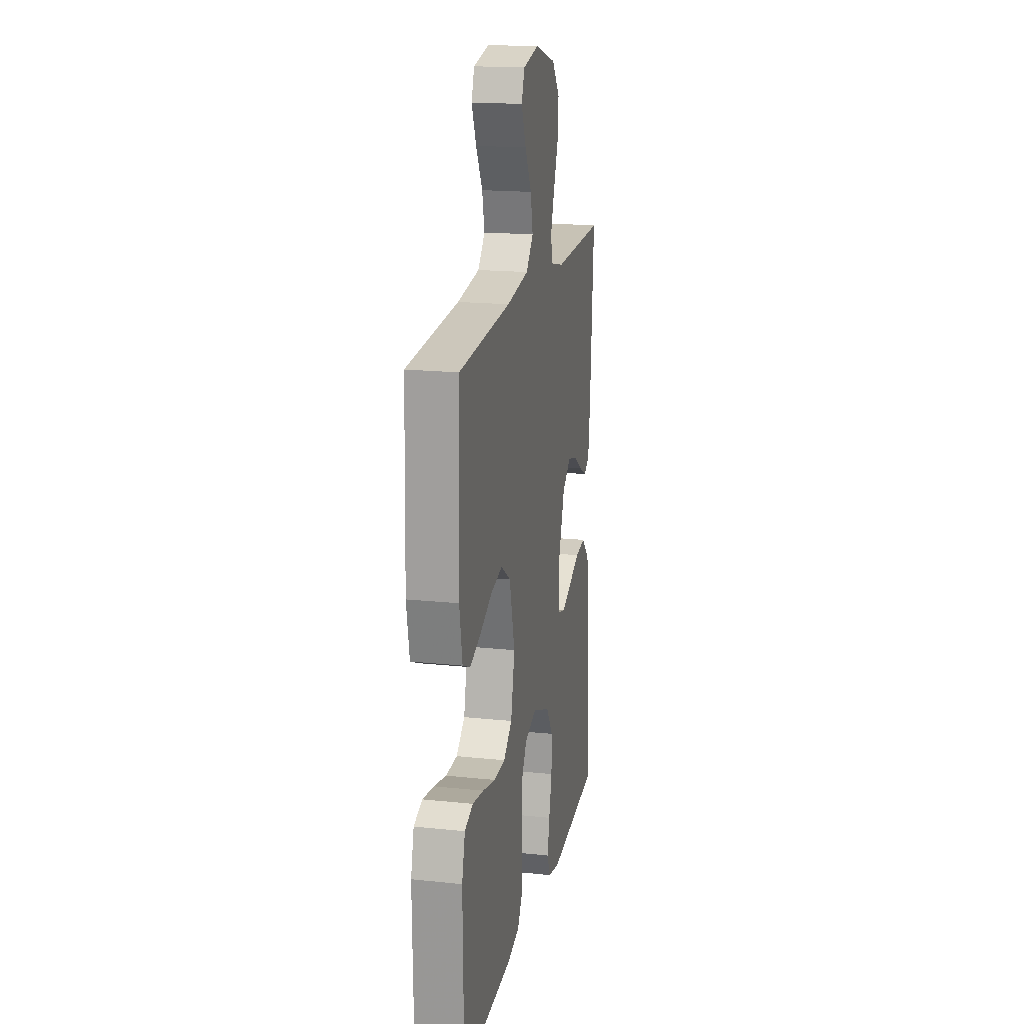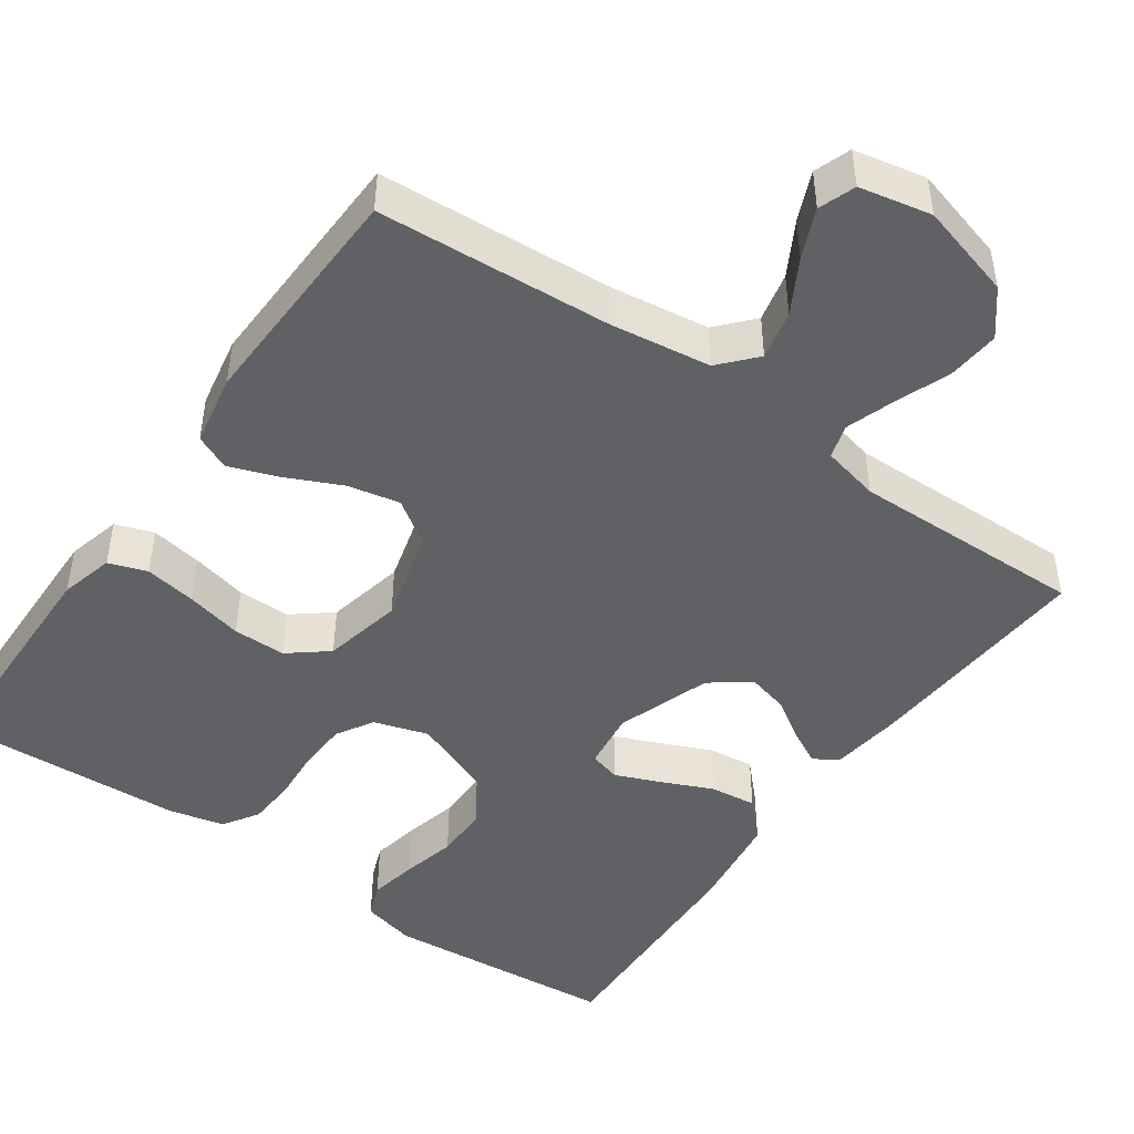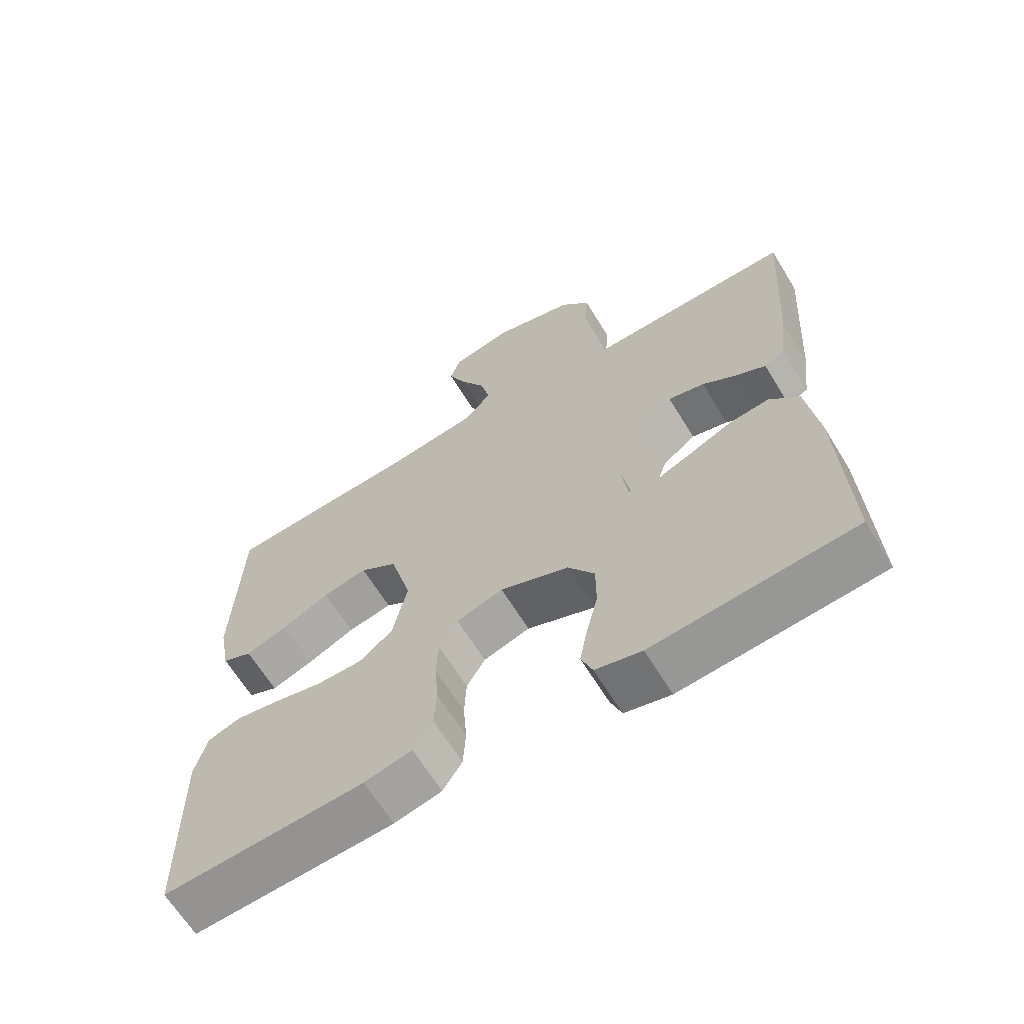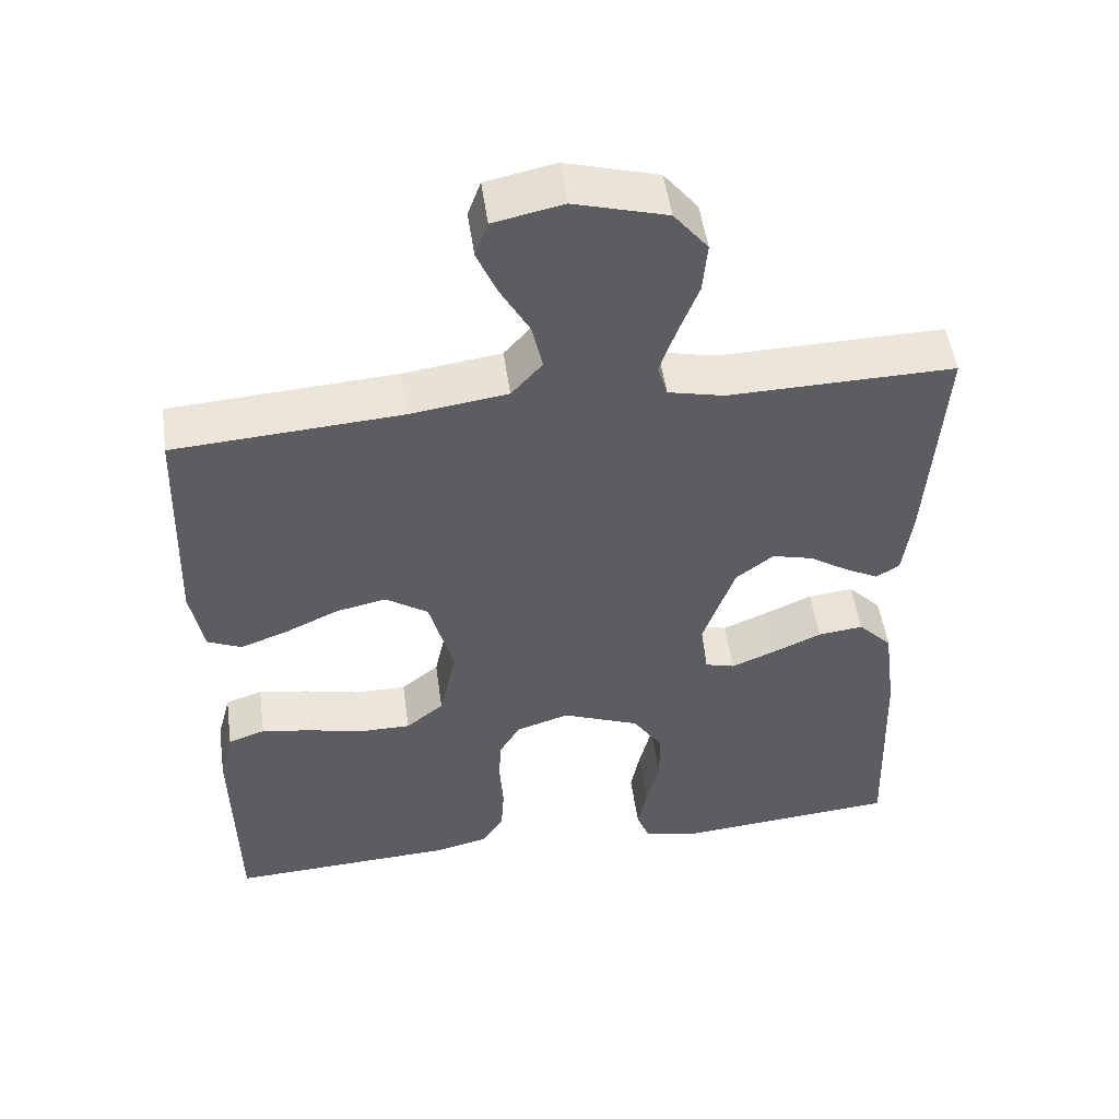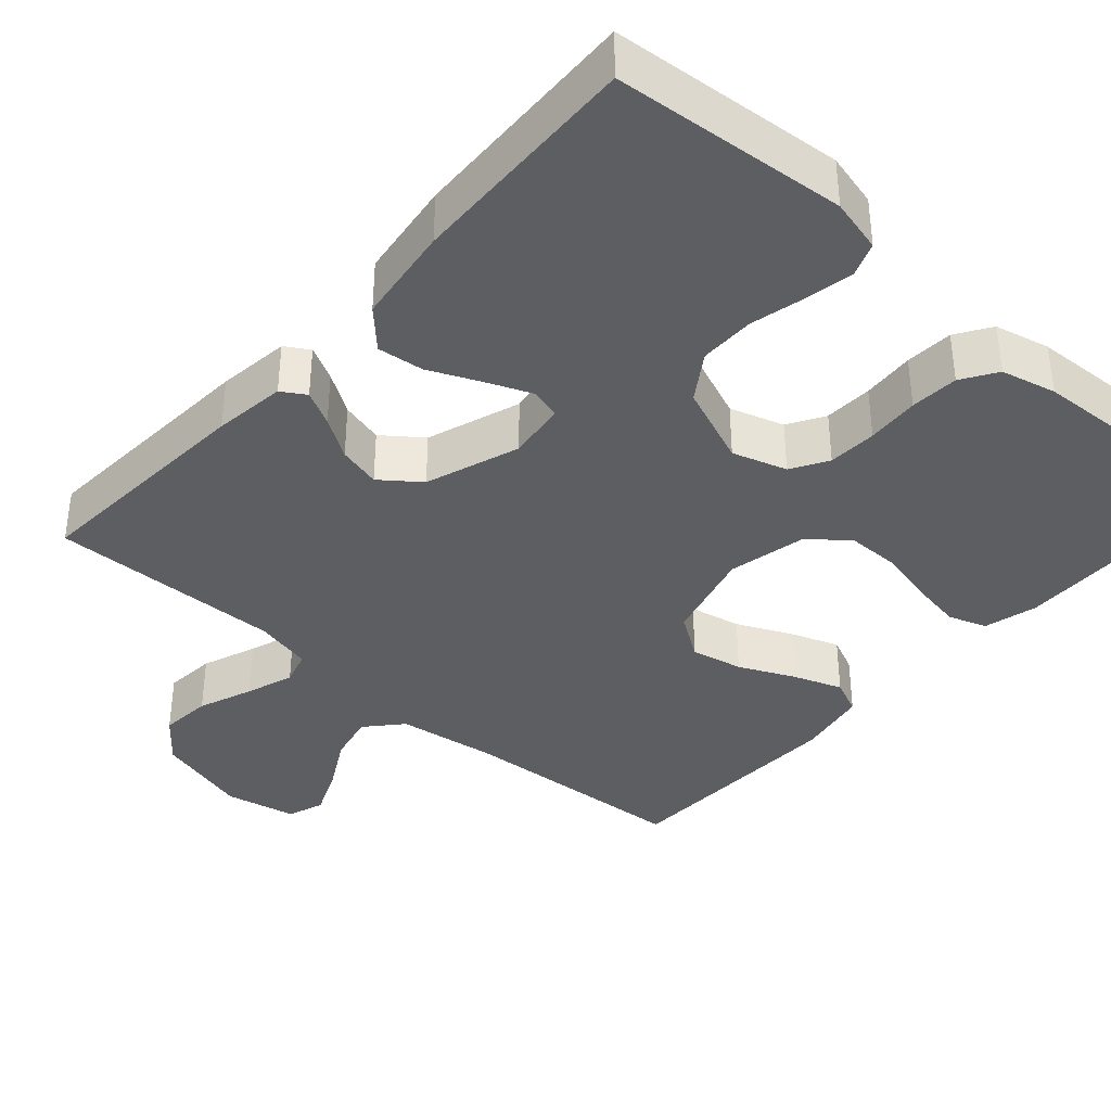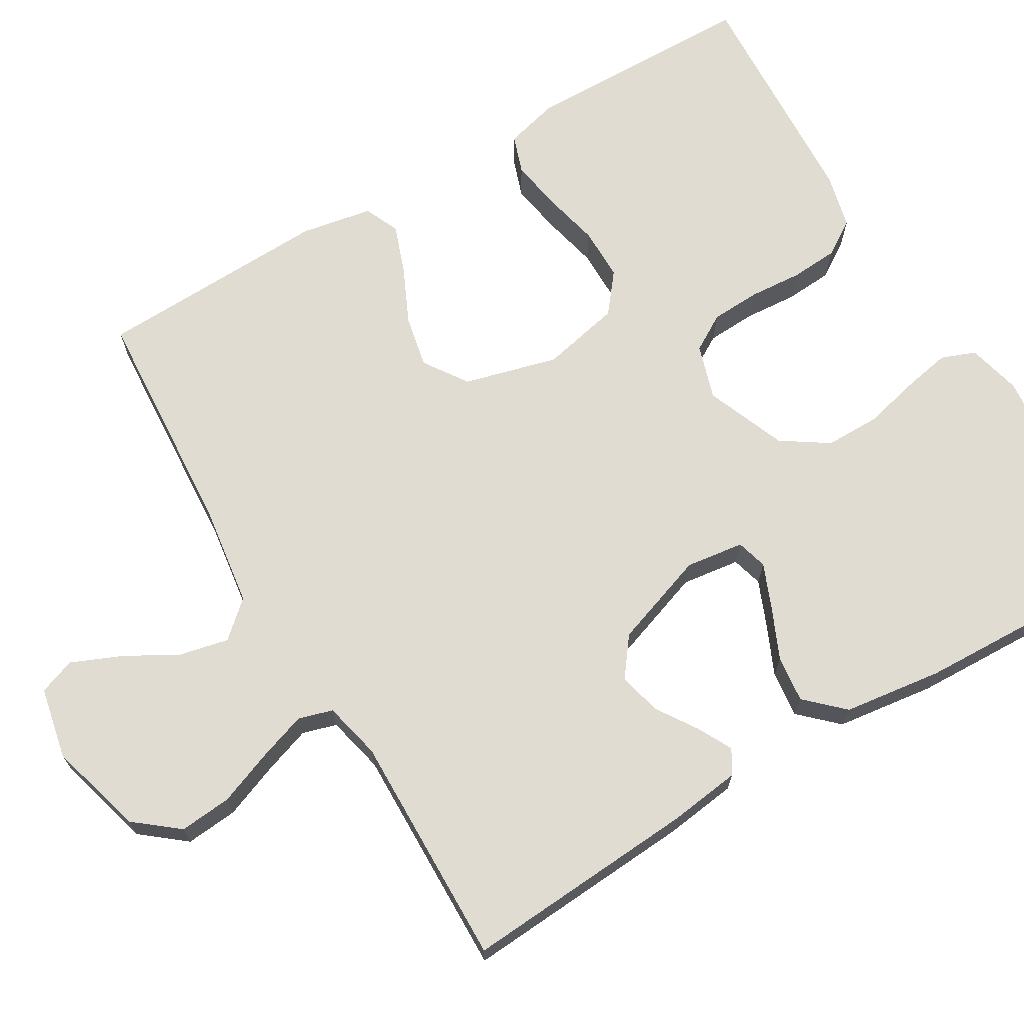
<metadata>
{"format":"obj","ext":"obj","renderer":"f3d","projection":"perspective","resolution":1024,"background":"white","views":[{"elev":18.0,"azim":-78.4,"up":"+Z"},{"elev":-46.7,"azim":-35.1,"up":"+Y"},{"elev":-65.1,"azim":31.5,"up":"+Z"},{"elev":51.0,"azim":-8.0,"up":"+Z"},{"elev":-37.8,"azim":138.4,"up":"+Y"},{"elev":69.1,"azim":59.3,"up":"+Y"}]}
</metadata>
<code>
v -0.5 0.07 -0.5
v -0.505 0.07 -0.2
v -0.487 0.07 -0.131
v -0.438 0.07 -0.114
v -0.372 0.07 -0.125
v -0.299 0.07 -0.142
v -0.231 0.07 -0.142
v -0.181 0.07 -0.102
v -0.159 0.07 0
v -0.191 0.07 0.12
v -0.247 0.07 0.158
v -0.314 0.07 0.144
v -0.385 0.07 0.111
v -0.448 0.07 0.088
v -0.493 0.07 0.108
v -0.51 0.07 0.2
v -0.5 0.07 0.5
v -0.2 0.07 0.52
v -0.071 0.07 0.538
v -0.03 0.07 0.584
v -0.044 0.07 0.647
v -0.082 0.07 0.715
v -0.109 0.07 0.778
v -0.092 0.07 0.825
v 0 0.07 0.844
v 0.122 0.07 0.81
v 0.167 0.07 0.754
v 0.161 0.07 0.687
v 0.134 0.07 0.617
v 0.113 0.07 0.555
v 0.126 0.07 0.511
v 0.2 0.07 0.494
v 0.5 0.07 0.5
v 0.48 0.07 0.2
v 0.468 0.07 0.107
v 0.437 0.07 0.088
v 0.393 0.07 0.111
v 0.341 0.07 0.145
v 0.286 0.07 0.159
v 0.236 0.07 0.121
v 0.194 0.07 0
v 0.204 0.07 -0.075
v 0.244 0.07 -0.086
v 0.302 0.07 -0.062
v 0.367 0.07 -0.033
v 0.427 0.07 -0.026
v 0.472 0.07 -0.073
v 0.489 0.07 -0.2
v 0.5 0.07 -0.5
v 0.2 0.07 -0.526
v 0.131 0.07 -0.509
v 0.114 0.07 -0.465
v 0.126 0.07 -0.403
v 0.143 0.07 -0.333
v 0.143 0.07 -0.262
v 0.103 0.07 -0.202
v 0 0.07 -0.161
v -0.07 0.07 -0.183
v -0.098 0.07 -0.23
v -0.101 0.07 -0.293
v -0.096 0.07 -0.361
v -0.1 0.07 -0.423
v -0.129 0.07 -0.468
v -0.2 0.07 -0.485
v -0.5 0 -0.5
v -0.505 0 -0.2
v -0.487 0 -0.131
v -0.438 0 -0.114
v -0.372 0 -0.125
v -0.299 0 -0.142
v -0.231 0 -0.142
v -0.181 0 -0.102
v -0.159 0 0
v -0.191 0 0.12
v -0.247 0 0.158
v -0.314 0 0.144
v -0.385 0 0.111
v -0.448 0 0.088
v -0.493 0 0.108
v -0.51 0 0.2
v -0.5 0 0.5
v -0.2 0 0.52
v -0.071 0 0.538
v -0.03 0 0.584
v -0.044 0 0.647
v -0.082 0 0.715
v -0.109 0 0.778
v -0.092 0 0.825
v 0 0 0.844
v 0.122 0 0.81
v 0.167 0 0.754
v 0.161 0 0.687
v 0.134 0 0.617
v 0.113 0 0.555
v 0.126 0 0.511
v 0.2 0 0.494
v 0.5 0 0.5
v 0.48 0 0.2
v 0.468 0 0.107
v 0.437 0 0.088
v 0.393 0 0.111
v 0.341 0 0.145
v 0.286 0 0.159
v 0.236 0 0.121
v 0.194 0 0
v 0.204 0 -0.075
v 0.244 0 -0.086
v 0.302 0 -0.062
v 0.367 0 -0.033
v 0.427 0 -0.026
v 0.472 0 -0.073
v 0.489 0 -0.2
v 0.5 0 -0.5
v 0.2 0 -0.526
v 0.131 0 -0.509
v 0.114 0 -0.465
v 0.126 0 -0.403
v 0.143 0 -0.333
v 0.143 0 -0.262
v 0.103 0 -0.202
v 0 0 -0.161
v -0.07 0 -0.183
v -0.098 0 -0.23
v -0.101 0 -0.293
v -0.096 0 -0.361
v -0.1 0 -0.423
v -0.129 0 -0.468
v -0.2 0 -0.485
f 60 61 62 63
f 59 60 63 64
f 51 52 53 54
f 49 50 51 54
f 49 54 55
f 48 49 55 56
f 44 45 46 47
f 43 44 47 48
f 42 43 48 56
f 35 36 37 38
f 33 34 35 38
f 32 33 38 39
f 31 32 39 40
f 26 27 28 29
f 26 29 30
f 25 26 30
f 21 22 23 24
f 21 24 25 30
f 15 16 17 18
f 15 18 19
f 12 13 14 15
f 11 12 15 19
f 10 11 19 20
f 3 4 5 6
f 1 2 3 6
f 59 64 1 6
f 58 59 6 7
f 57 58 7 8
f 41 42 56 57
f 41 57 8 9
f 20 21 30 31
f 20 31 40 41
f 9 10 20 41
f 127 126 125 124
f 128 127 124 123
f 118 117 116 115
f 118 115 114 113
f 119 118 113
f 120 119 113 112
f 111 110 109 108
f 112 111 108 107
f 120 112 107 106
f 102 101 100 99
f 102 99 98 97
f 103 102 97 96
f 104 103 96 95
f 93 92 91 90
f 94 93 90
f 94 90 89
f 88 87 86 85
f 94 89 88 85
f 82 81 80 79
f 83 82 79
f 79 78 77 76
f 83 79 76 75
f 84 83 75 74
f 70 69 68 67
f 70 67 66 65
f 70 65 128 123
f 71 70 123 122
f 72 71 122 121
f 121 120 106 105
f 73 72 121 105
f 95 94 85 84
f 105 104 95 84
f 105 84 74 73
f 1 65 66 2
f 2 66 67 3
f 3 67 68 4
f 4 68 69 5
f 5 69 70 6
f 6 70 71 7
f 7 71 72 8
f 8 72 73 9
f 9 73 74 10
f 10 74 75 11
f 11 75 76 12
f 12 76 77 13
f 13 77 78 14
f 14 78 79 15
f 15 79 80 16
f 16 80 81 17
f 17 81 82 18
f 18 82 83 19
f 19 83 84 20
f 20 84 85 21
f 21 85 86 22
f 22 86 87 23
f 23 87 88 24
f 24 88 89 25
f 25 89 90 26
f 26 90 91 27
f 27 91 92 28
f 28 92 93 29
f 29 93 94 30
f 30 94 95 31
f 31 95 96 32
f 32 96 97 33
f 33 97 98 34
f 34 98 99 35
f 35 99 100 36
f 36 100 101 37
f 37 101 102 38
f 38 102 103 39
f 39 103 104 40
f 40 104 105 41
f 41 105 106 42
f 42 106 107 43
f 43 107 108 44
f 44 108 109 45
f 45 109 110 46
f 46 110 111 47
f 47 111 112 48
f 48 112 113 49
f 49 113 114 50
f 50 114 115 51
f 51 115 116 52
f 52 116 117 53
f 53 117 118 54
f 54 118 119 55
f 55 119 120 56
f 56 120 121 57
f 57 121 122 58
f 58 122 123 59
f 59 123 124 60
f 60 124 125 61
f 61 125 126 62
f 62 126 127 63
f 63 127 128 64
f 64 128 65 1

</code>
